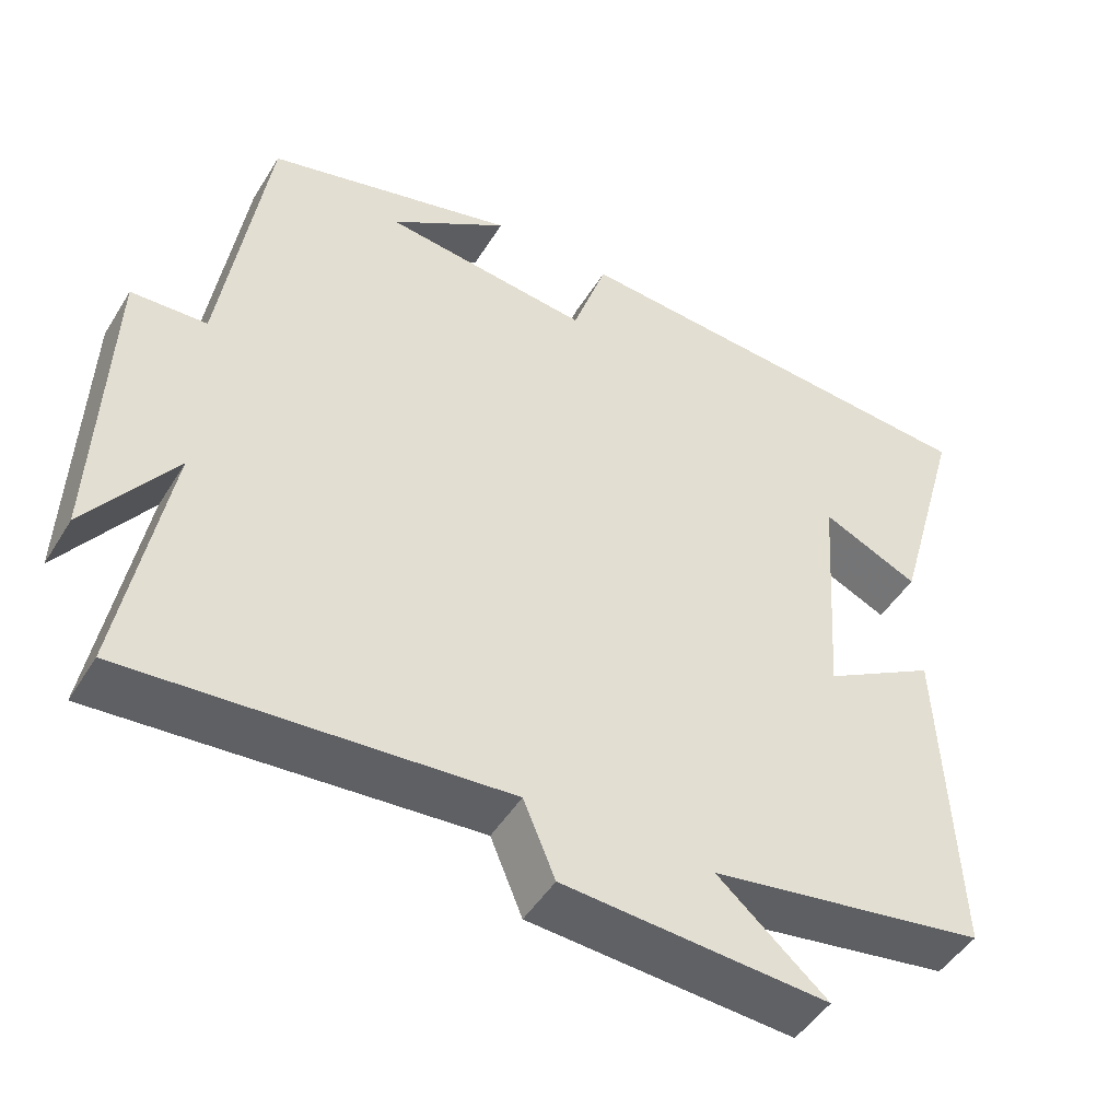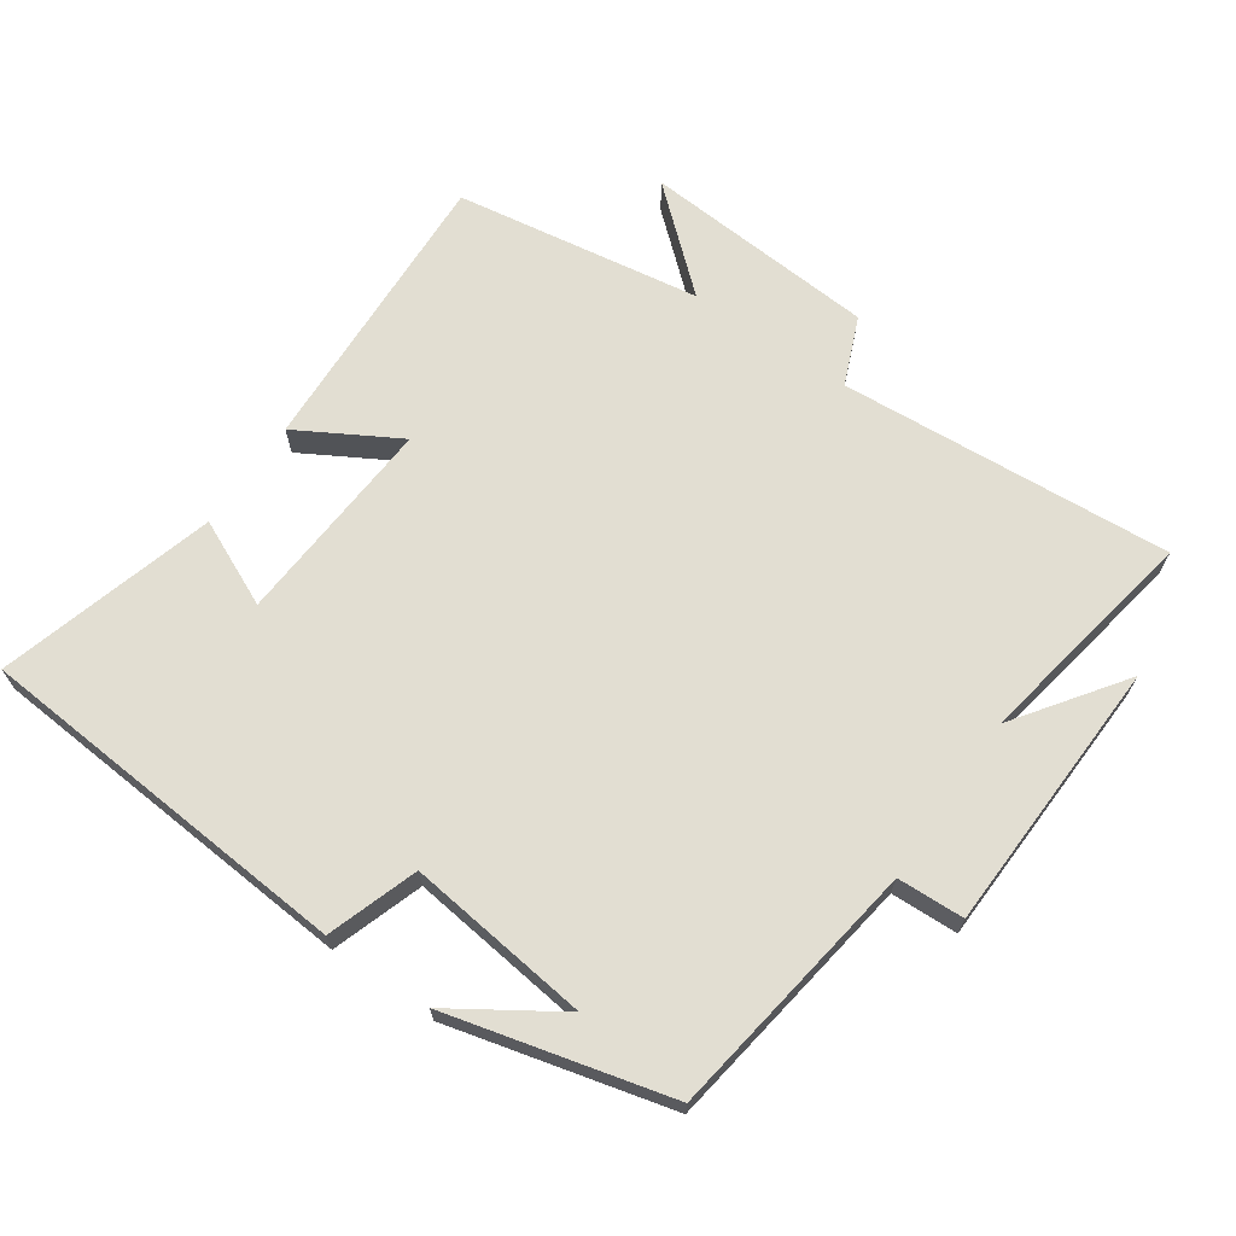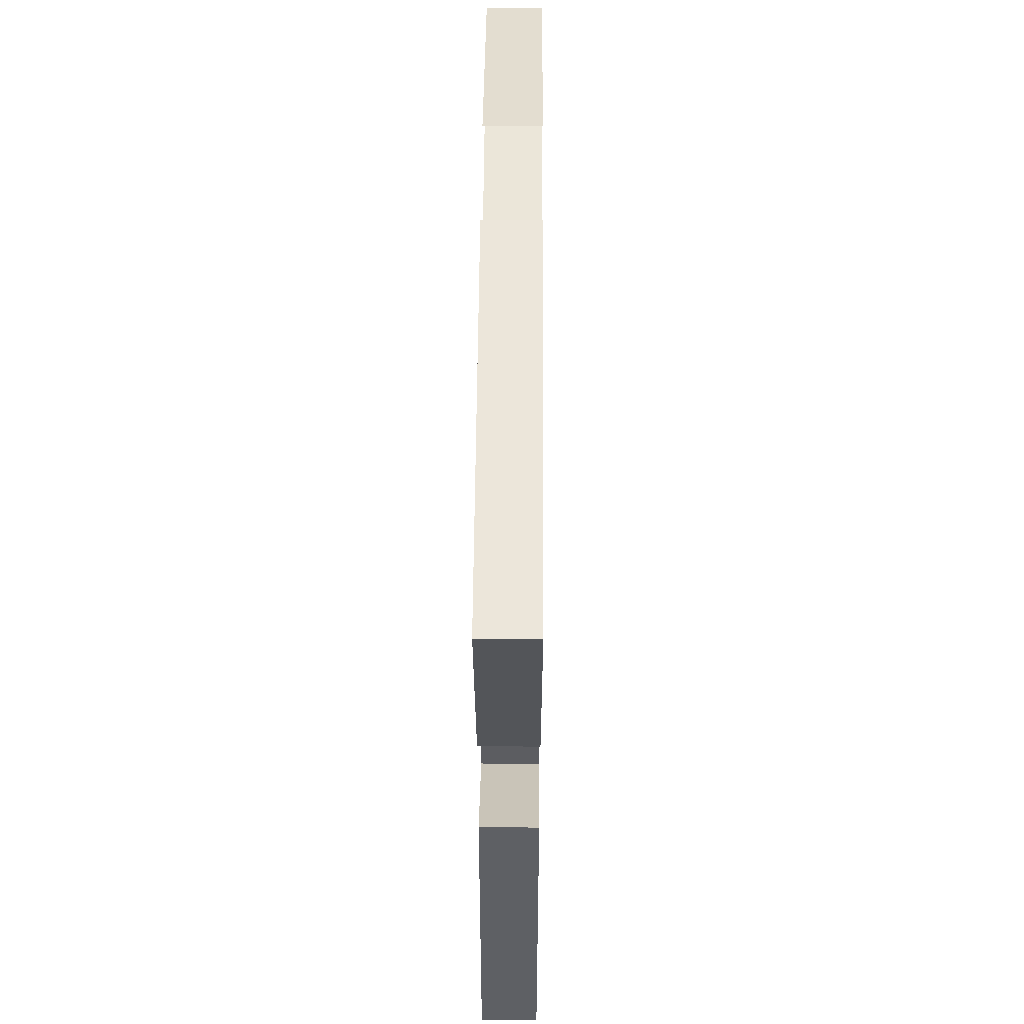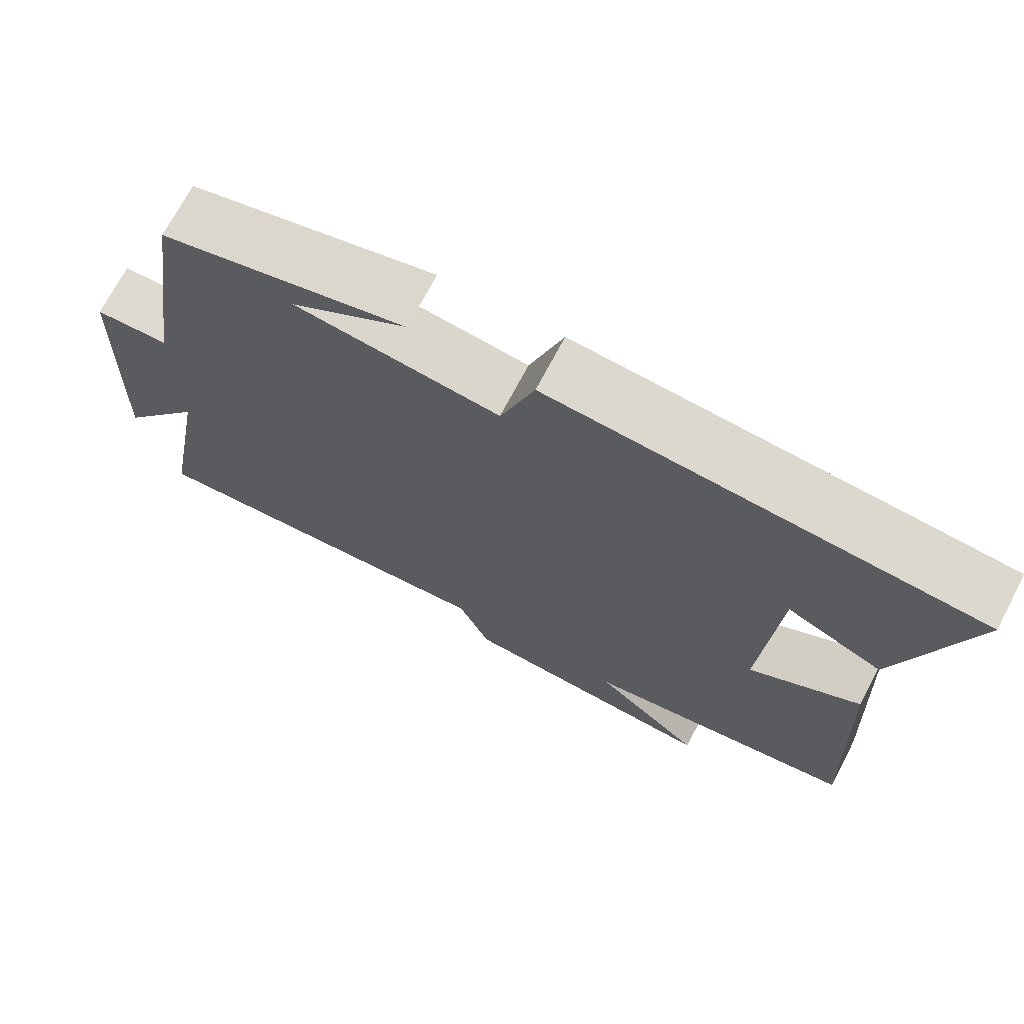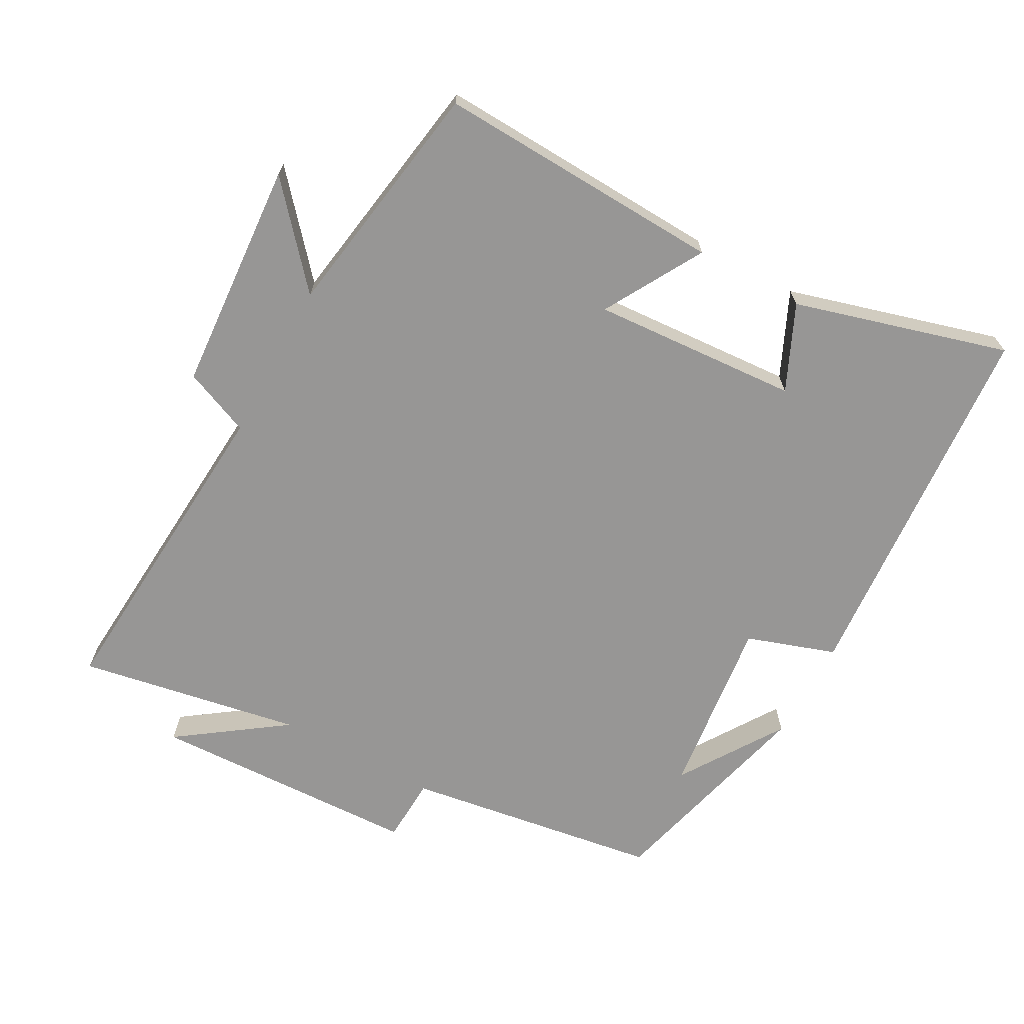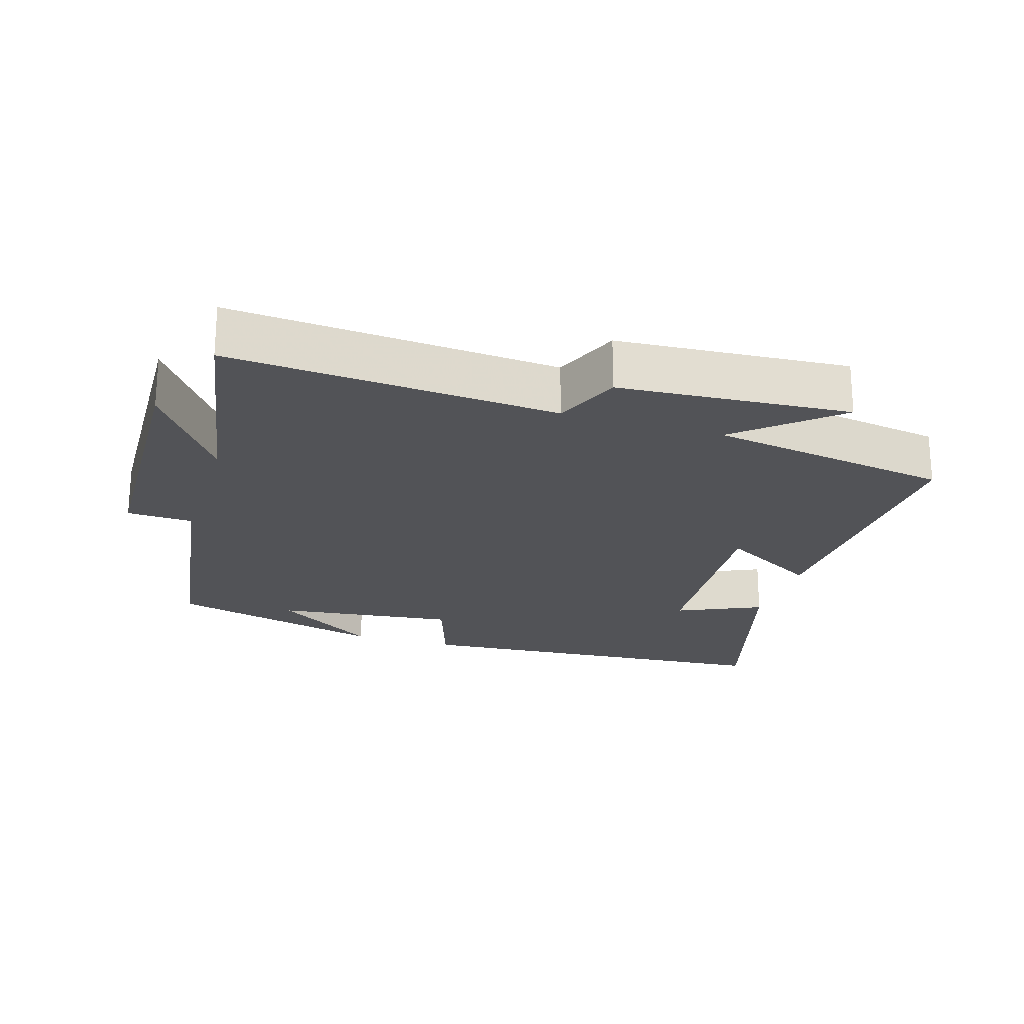
<metadata>
{"format":"obj","ext":"obj","renderer":"f3d","projection":"perspective","resolution":1024,"background":"white","views":[{"elev":-47.4,"azim":149.8,"up":"+Z"},{"elev":67.8,"azim":34.7,"up":"+Y"},{"elev":49.9,"azim":-89.6,"up":"+Z"},{"elev":71.1,"azim":-152.3,"up":"+Z"},{"elev":-68.0,"azim":-118.7,"up":"+Y"},{"elev":-22.4,"azim":162.8,"up":"+Y"}]}
</metadata>
<code>
v -0.589 0.07 0.458
v -0.036 0.07 0.5
v 0.008 0.07 0.369
v 0.274 0.07 0.401
v 0.122 0.07 0.5
v 0.443 0.07 0.418
v 0.5 0.07 0.04
v 0.597 0.07 0.036
v 0.611 0.07 -0.362
v 0.5 0.07 -0.206
v 0.559 0.07 -0.535
v 0.077 0.07 -0.5
v 0.036 0.07 -0.598
v -0.304 0.07 -0.622
v -0.163 0.07 -0.5
v -0.519 0.07 -0.444
v -0.5 0.07 -0.02
v -0.355 0.07 -0.103
v -0.375 0.07 0.201
v -0.5 0.07 0.144
v -0.589 0 0.458
v -0.036 0 0.5
v 0.008 0 0.369
v 0.274 0 0.401
v 0.122 0 0.5
v 0.443 0 0.418
v 0.5 0 0.04
v 0.597 0 0.036
v 0.611 0 -0.362
v 0.5 0 -0.206
v 0.559 0 -0.535
v 0.077 0 -0.5
v 0.036 0 -0.598
v -0.304 0 -0.622
v -0.163 0 -0.5
v -0.519 0 -0.444
v -0.5 0 -0.02
v -0.355 0 -0.103
v -0.375 0 0.201
v -0.5 0 0.144
f 19 20 1 2
f 18 19 2 3
f 15 16 17 18
f 15 18 3 4
f 12 13 14 15
f 12 15 4
f 10 11 12 4
f 7 8 9 10
f 7 10 4
f 6 7 4
f 4 5 6
f 22 21 40 39
f 23 22 39 38
f 38 37 36 35
f 24 23 38 35
f 35 34 33 32
f 24 35 32
f 24 32 31 30
f 30 29 28 27
f 24 30 27
f 24 27 26
f 26 25 24
f 1 21 22 2
f 2 22 23 3
f 3 23 24 4
f 4 24 25 5
f 5 25 26 6
f 6 26 27 7
f 7 27 28 8
f 8 28 29 9
f 9 29 30 10
f 10 30 31 11
f 11 31 32 12
f 12 32 33 13
f 13 33 34 14
f 14 34 35 15
f 15 35 36 16
f 16 36 37 17
f 17 37 38 18
f 18 38 39 19
f 19 39 40 20
f 20 40 21 1

</code>
